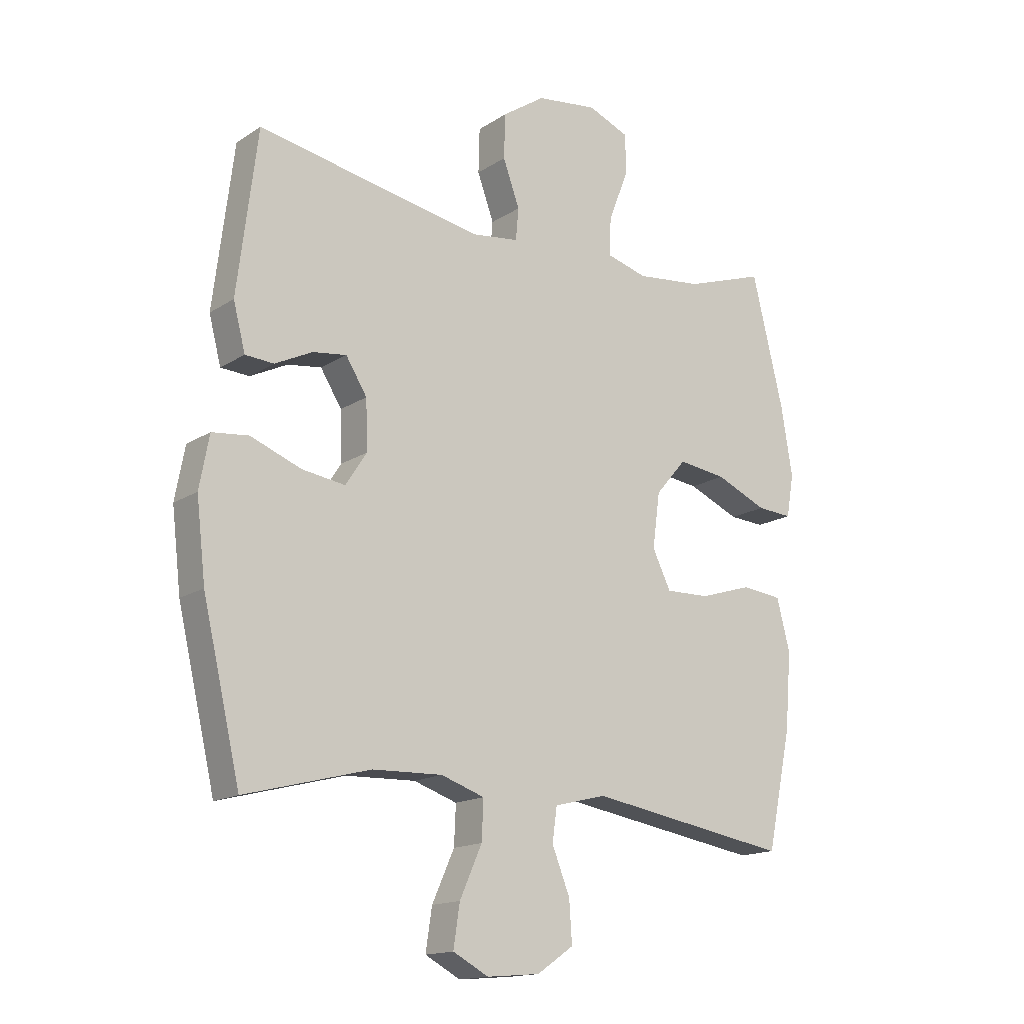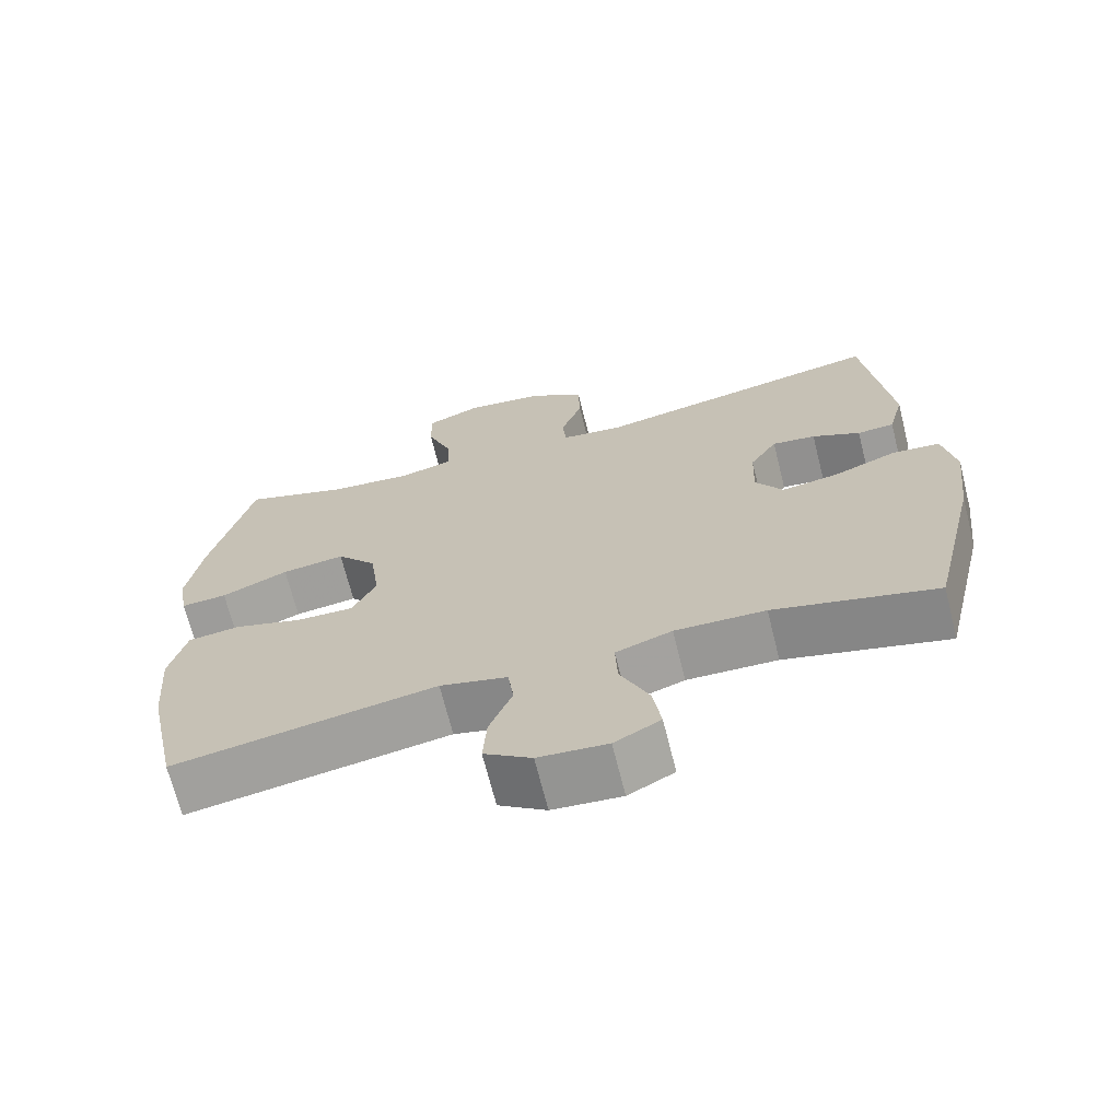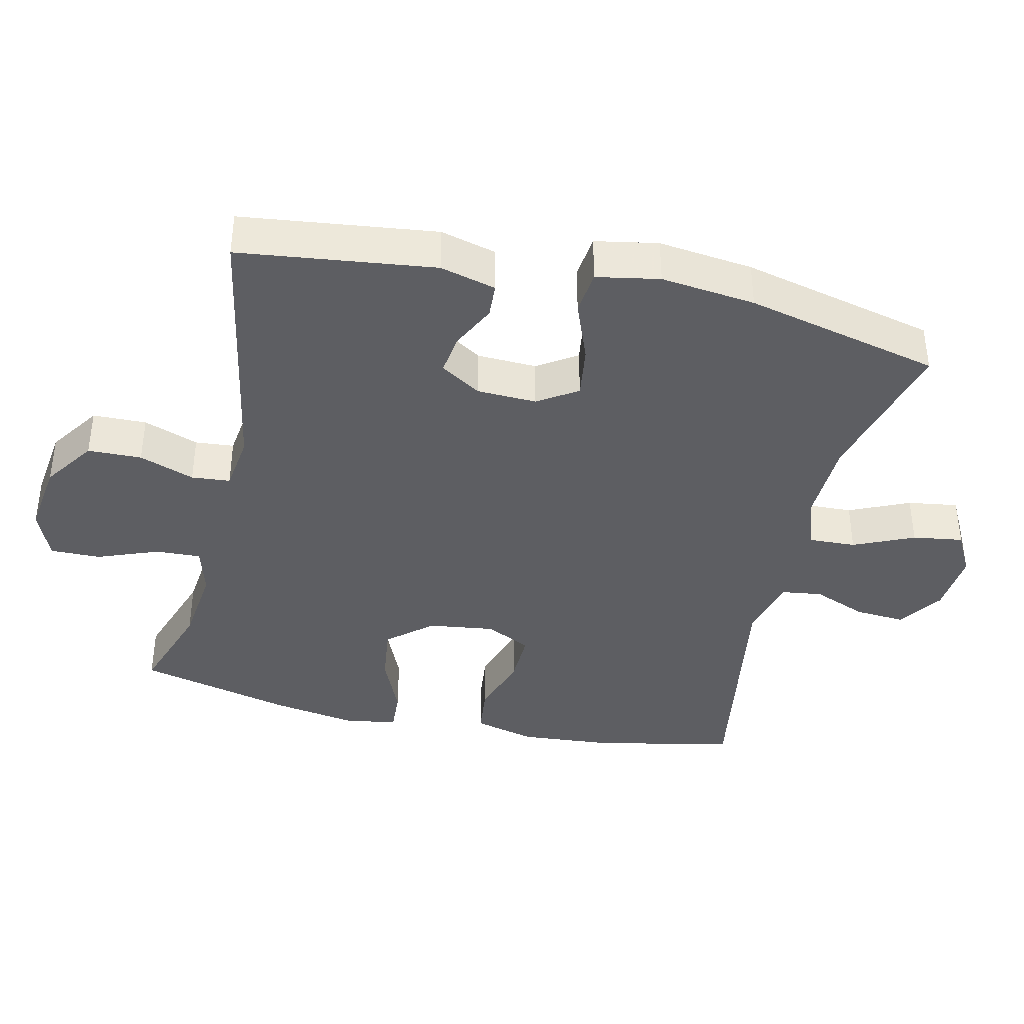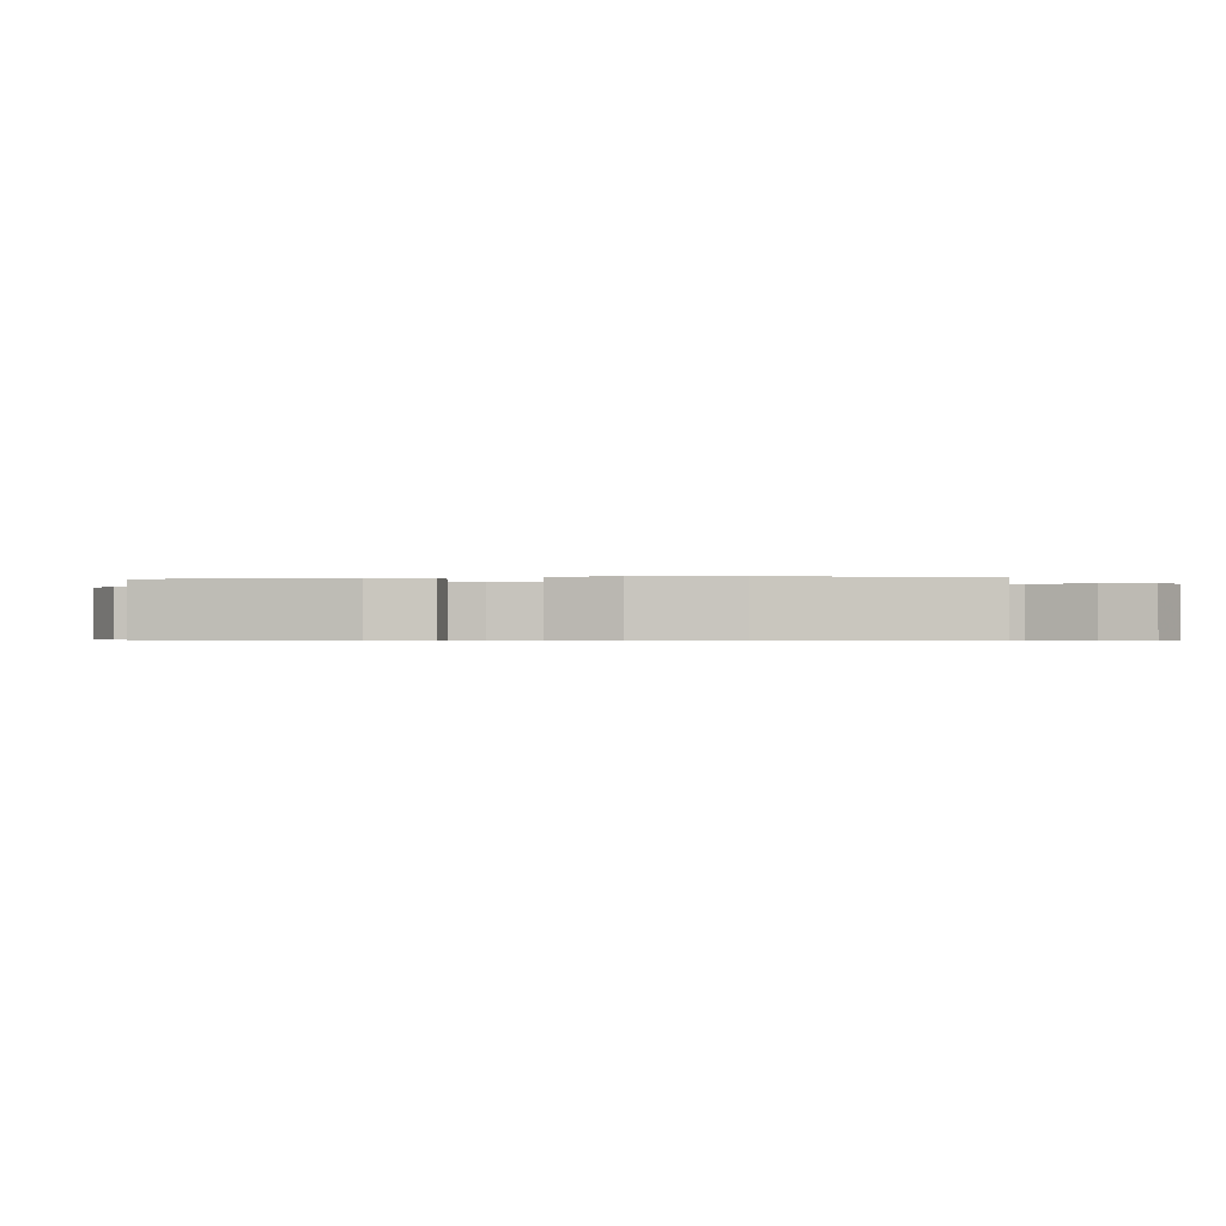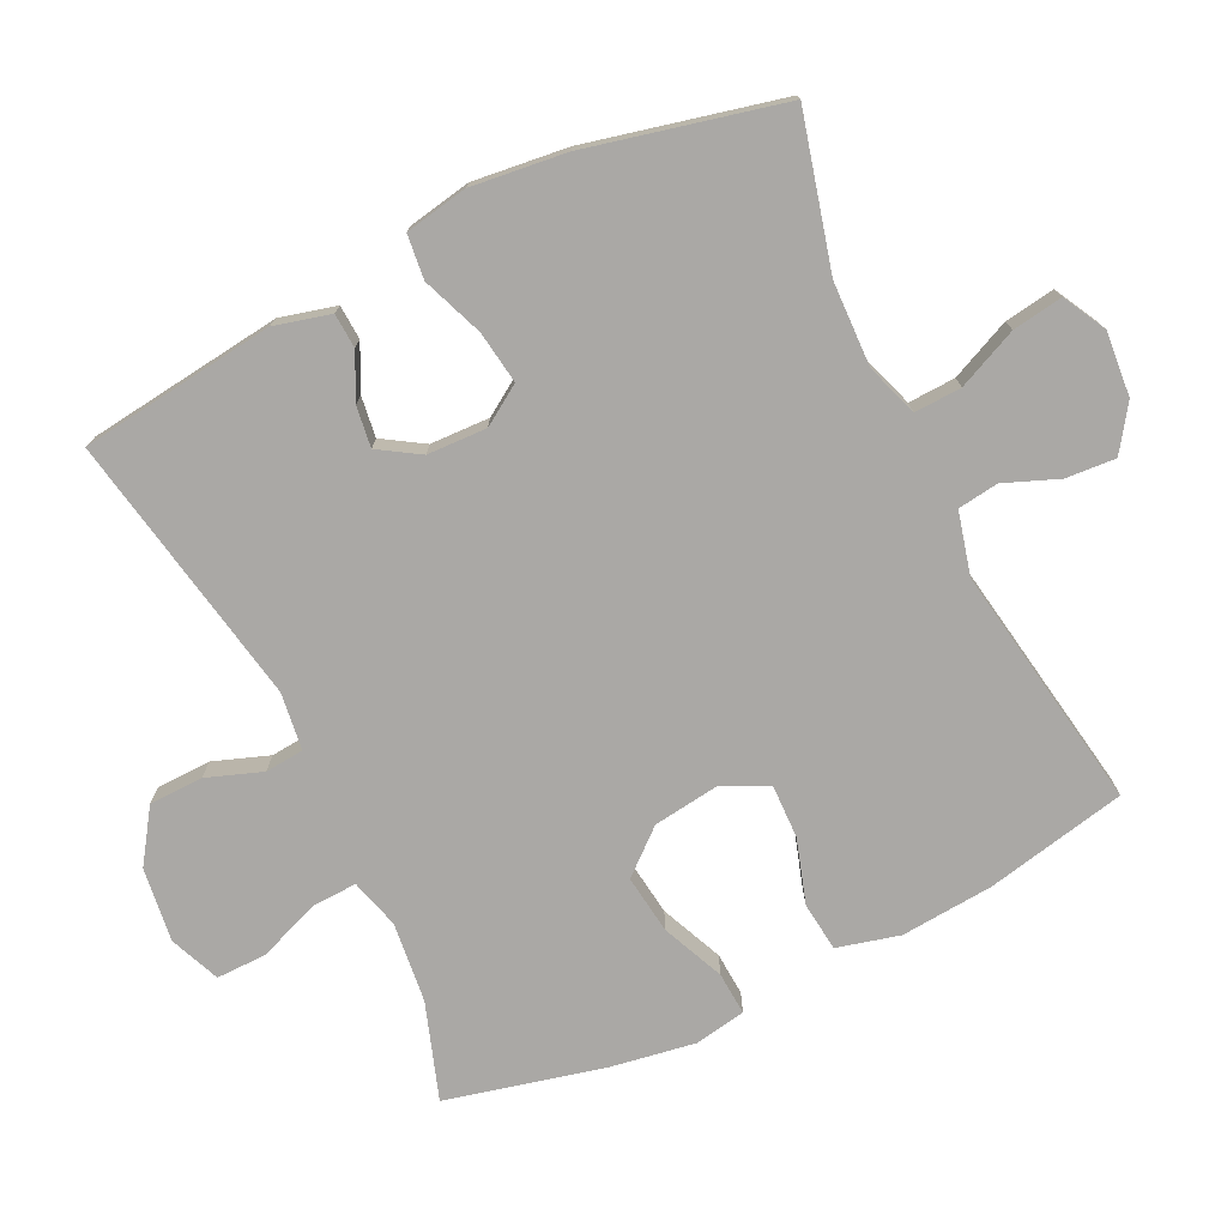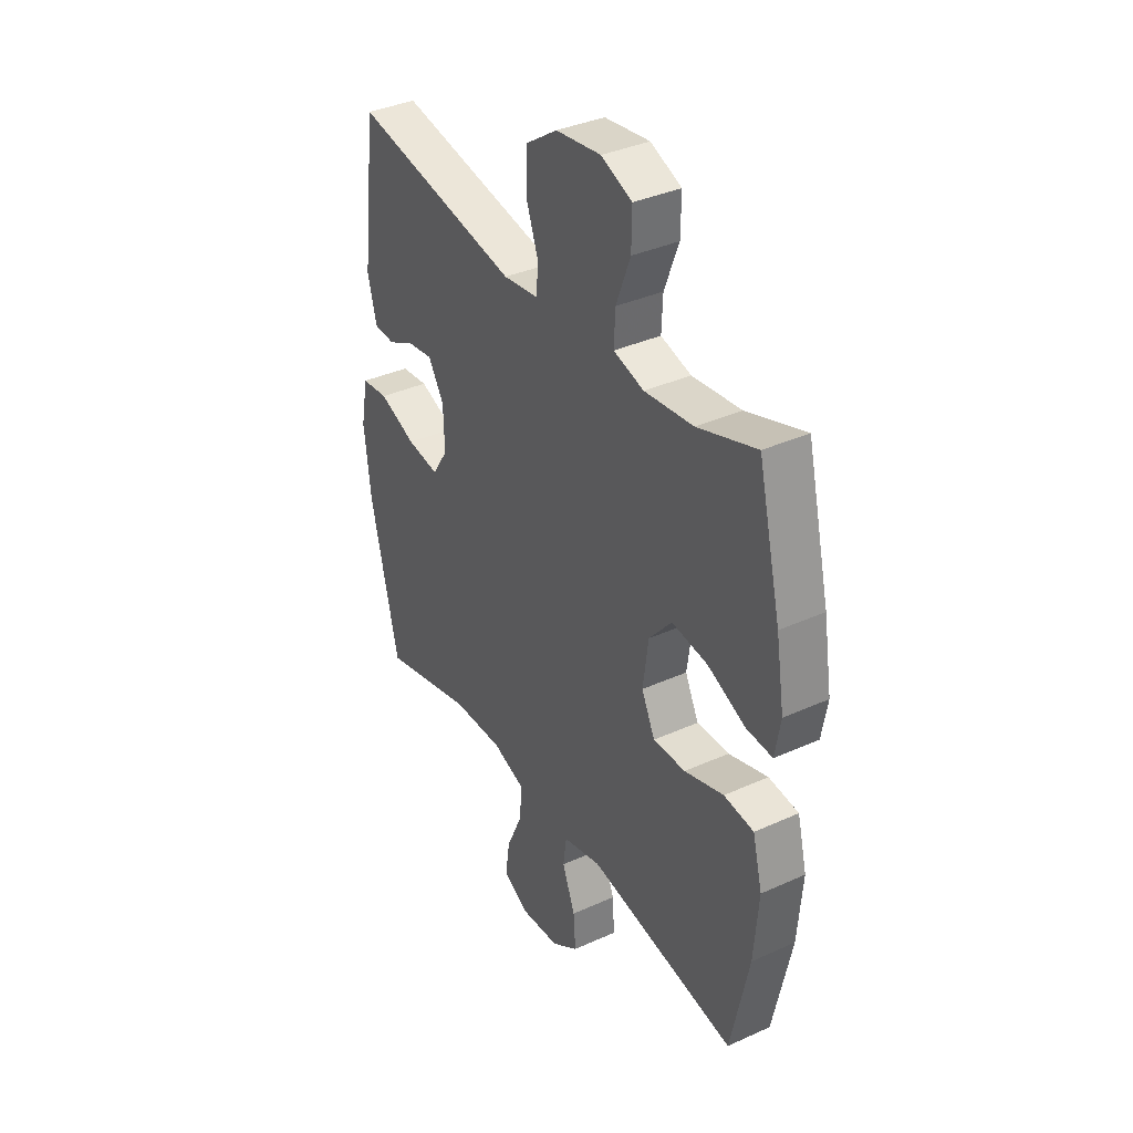
<metadata>
{"format":"obj","ext":"obj","renderer":"f3d","projection":"perspective","resolution":1024,"background":"white","views":[{"elev":-15.7,"azim":142.9,"up":"+Z"},{"elev":-68.9,"azim":14.1,"up":"+Z"},{"elev":-39.2,"azim":77.0,"up":"+Y"},{"elev":-0.5,"azim":96.4,"up":"+Y"},{"elev":-75.2,"azim":115.8,"up":"+Y"},{"elev":36.7,"azim":-120.4,"up":"+Z"}]}
</metadata>
<code>
v -0.5 0.07 -0.5
v -0.543 0.07 -0.296
v -0.554 0.07 -0.162
v -0.531 0.07 -0.072
v -0.46 0.07 -0.064
v -0.367 0.07 -0.093
v -0.29 0.07 -0.095
v -0.258 0.07 -0.029
v -0.271 0.07 0.067
v -0.325 0.07 0.13
v -0.41 0.07 0.119
v -0.5 0.07 0.08
v -0.562 0.07 0.076
v -0.575 0.07 0.151
v -0.555 0.07 0.273
v -0.5 0.07 0.5
v -0.361 0.07 0.453
v -0.245 0.07 0.44
v -0.173 0.07 0.46
v -0.176 0.07 0.526
v -0.21 0.07 0.614
v -0.211 0.07 0.687
v -0.138 0.07 0.717
v -0.031 0.07 0.703
v 0.044 0.07 0.652
v 0.046 0.07 0.574
v 0.017 0.07 0.494
v 0.022 0.07 0.438
v 0.105 0.07 0.427
v 0.5 0.07 0.5
v 0.535 0.07 0.218
v 0.514 0.07 0.137
v 0.464 0.07 0.134
v 0.399 0.07 0.166
v 0.34 0.07 0.174
v 0.303 0.07 0.115
v 0.3 0.07 0.029
v 0.337 0.07 -0.028
v 0.413 0.07 -0.017
v 0.501 0.07 0.017
v 0.565 0.07 0.01
v 0.582 0.07 -0.081
v 0.566 0.07 -0.218
v 0.5 0.07 -0.5
v 0.281 0.07 -0.443
v 0.159 0.07 -0.439
v 0.083 0.07 -0.465
v 0.086 0.07 -0.533
v 0.125 0.07 -0.62
v 0.136 0.07 -0.693
v 0.074 0.07 -0.726
v -0.019 0.07 -0.718
v -0.083 0.07 -0.674
v -0.078 0.07 -0.602
v -0.047 0.07 -0.524
v -0.055 0.07 -0.465
v -0.146 0.07 -0.442
v -0.5 0 -0.5
v -0.543 0 -0.296
v -0.554 0 -0.162
v -0.531 0 -0.072
v -0.46 0 -0.064
v -0.367 0 -0.093
v -0.29 0 -0.095
v -0.258 0 -0.029
v -0.271 0 0.067
v -0.325 0 0.13
v -0.41 0 0.119
v -0.5 0 0.08
v -0.562 0 0.076
v -0.575 0 0.151
v -0.555 0 0.273
v -0.5 0 0.5
v -0.361 0 0.453
v -0.245 0 0.44
v -0.173 0 0.46
v -0.176 0 0.526
v -0.21 0 0.614
v -0.211 0 0.687
v -0.138 0 0.717
v -0.031 0 0.703
v 0.044 0 0.652
v 0.046 0 0.574
v 0.017 0 0.494
v 0.022 0 0.438
v 0.105 0 0.427
v 0.5 0 0.5
v 0.535 0 0.218
v 0.514 0 0.137
v 0.464 0 0.134
v 0.399 0 0.166
v 0.34 0 0.174
v 0.303 0 0.115
v 0.3 0 0.029
v 0.337 0 -0.028
v 0.413 0 -0.017
v 0.501 0 0.017
v 0.565 0 0.01
v 0.582 0 -0.081
v 0.566 0 -0.218
v 0.5 0 -0.5
v 0.281 0 -0.443
v 0.159 0 -0.439
v 0.083 0 -0.465
v 0.086 0 -0.533
v 0.125 0 -0.62
v 0.136 0 -0.693
v 0.074 0 -0.726
v -0.019 0 -0.718
v -0.083 0 -0.674
v -0.078 0 -0.602
v -0.047 0 -0.524
v -0.055 0 -0.465
v -0.146 0 -0.442
f 52 53 54 55
f 52 55 56
f 51 52 56
f 48 49 50 51
f 47 48 51 56
f 46 47 56 57
f 42 43 44 45
f 42 45 46
f 39 40 41 42
f 38 39 42 46
f 37 38 46 57
f 31 32 33 34
f 29 30 31 34
f 28 29 34 35
f 24 25 26 27
f 24 27 28
f 23 24 28
f 20 21 22 23
f 19 20 23 28
f 18 19 28 35
f 14 15 16 17
f 11 12 13 14
f 10 11 14 17
f 9 10 17 18
f 3 4 5 6
f 3 6 7
f 2 3 7
f 1 2 7
f 36 37 57 1
f 8 9 18 35
f 7 8 35 36
f 1 7 36
f 112 111 110 109
f 113 112 109
f 113 109 108
f 108 107 106 105
f 113 108 105 104
f 114 113 104 103
f 102 101 100 99
f 103 102 99
f 99 98 97 96
f 103 99 96 95
f 114 103 95 94
f 91 90 89 88
f 91 88 87 86
f 92 91 86 85
f 84 83 82 81
f 85 84 81
f 85 81 80
f 80 79 78 77
f 85 80 77 76
f 92 85 76 75
f 74 73 72 71
f 71 70 69 68
f 74 71 68 67
f 75 74 67 66
f 63 62 61 60
f 64 63 60
f 64 60 59
f 64 59 58
f 58 114 94 93
f 92 75 66 65
f 93 92 65 64
f 93 64 58
f 1 58 59 2
f 2 59 60 3
f 3 60 61 4
f 4 61 62 5
f 5 62 63 6
f 6 63 64 7
f 7 64 65 8
f 8 65 66 9
f 9 66 67 10
f 10 67 68 11
f 11 68 69 12
f 12 69 70 13
f 13 70 71 14
f 14 71 72 15
f 15 72 73 16
f 16 73 74 17
f 17 74 75 18
f 18 75 76 19
f 19 76 77 20
f 20 77 78 21
f 21 78 79 22
f 22 79 80 23
f 23 80 81 24
f 24 81 82 25
f 25 82 83 26
f 26 83 84 27
f 27 84 85 28
f 28 85 86 29
f 29 86 87 30
f 30 87 88 31
f 31 88 89 32
f 32 89 90 33
f 33 90 91 34
f 34 91 92 35
f 35 92 93 36
f 36 93 94 37
f 37 94 95 38
f 38 95 96 39
f 39 96 97 40
f 40 97 98 41
f 41 98 99 42
f 42 99 100 43
f 43 100 101 44
f 44 101 102 45
f 45 102 103 46
f 46 103 104 47
f 47 104 105 48
f 48 105 106 49
f 49 106 107 50
f 50 107 108 51
f 51 108 109 52
f 52 109 110 53
f 53 110 111 54
f 54 111 112 55
f 55 112 113 56
f 56 113 114 57
f 57 114 58 1

</code>
